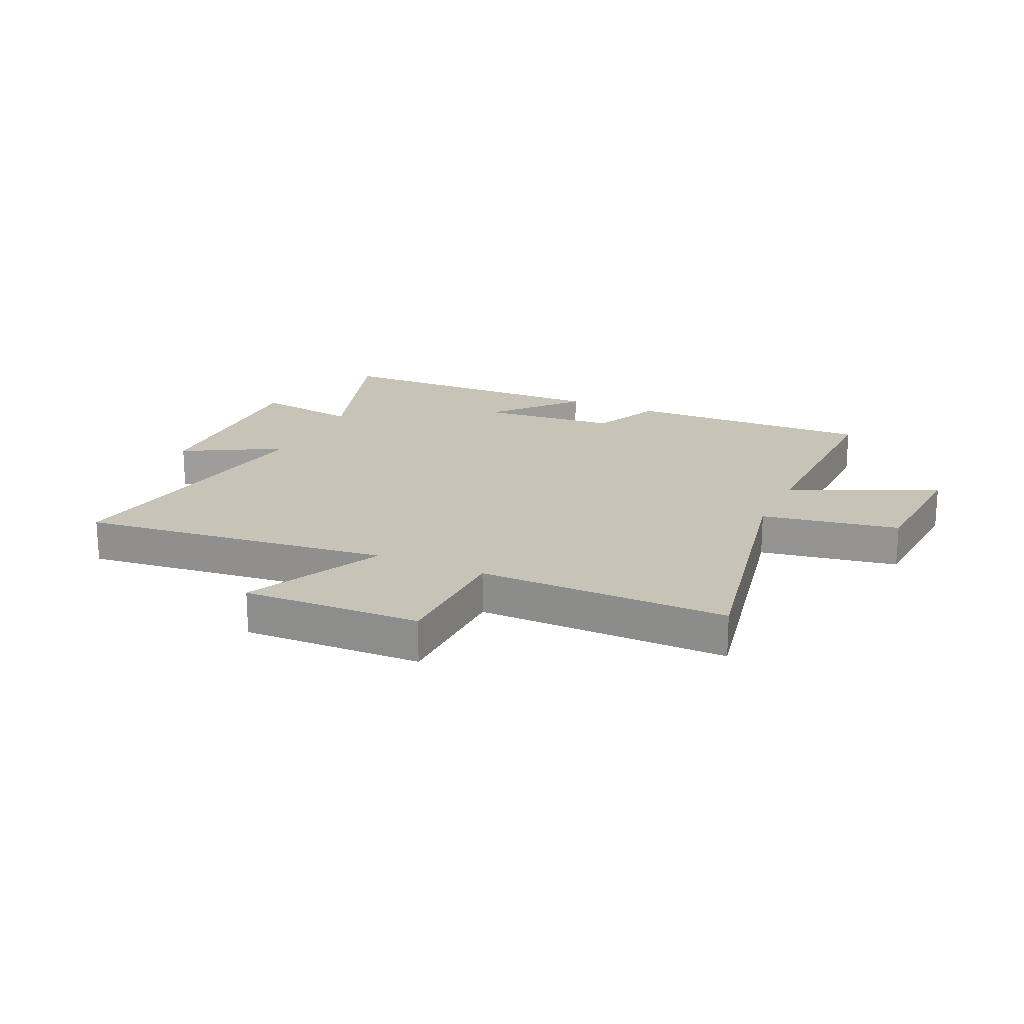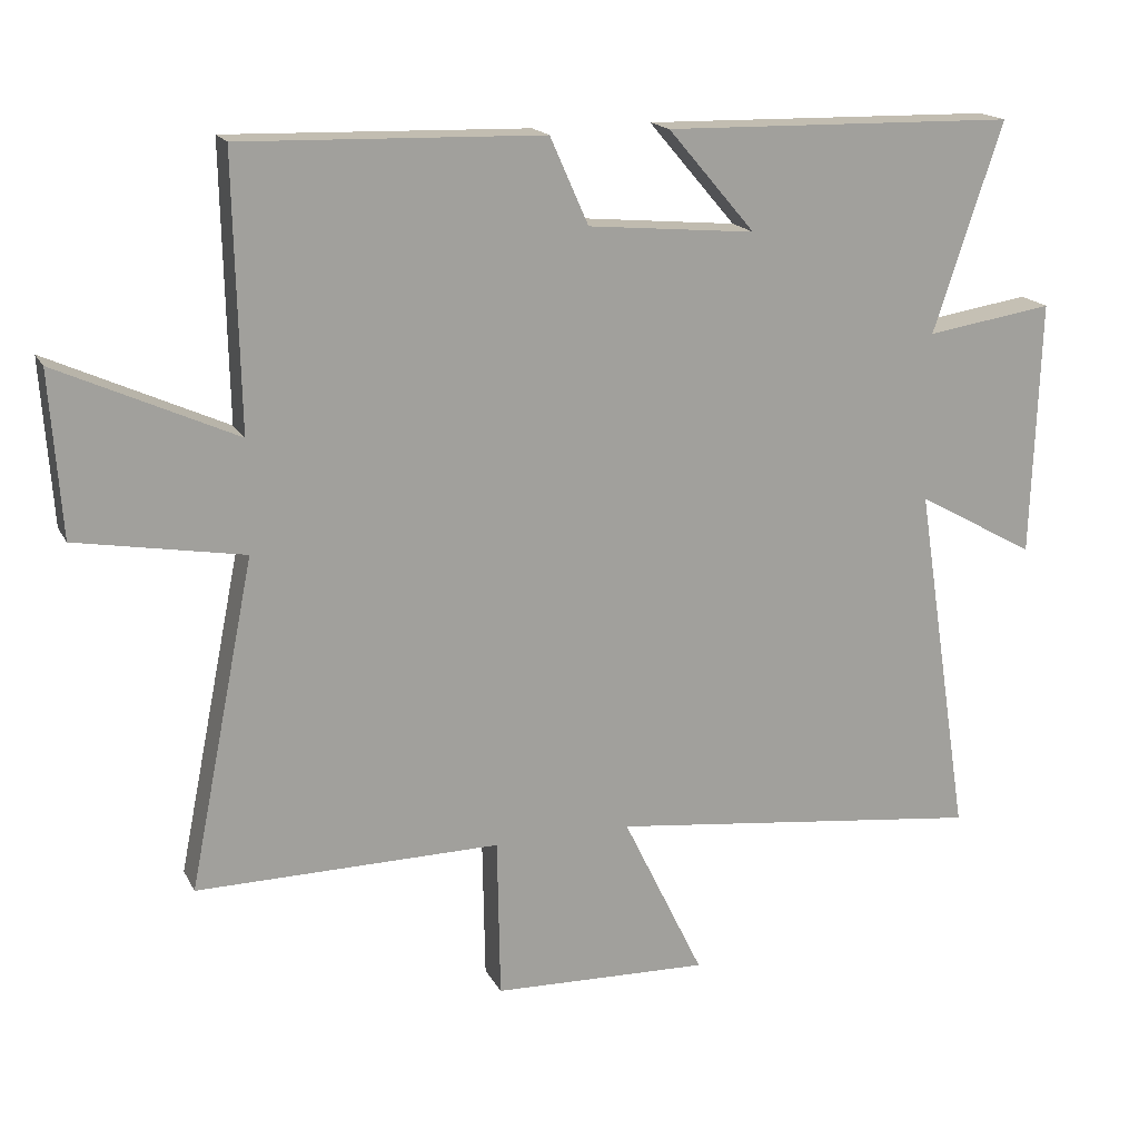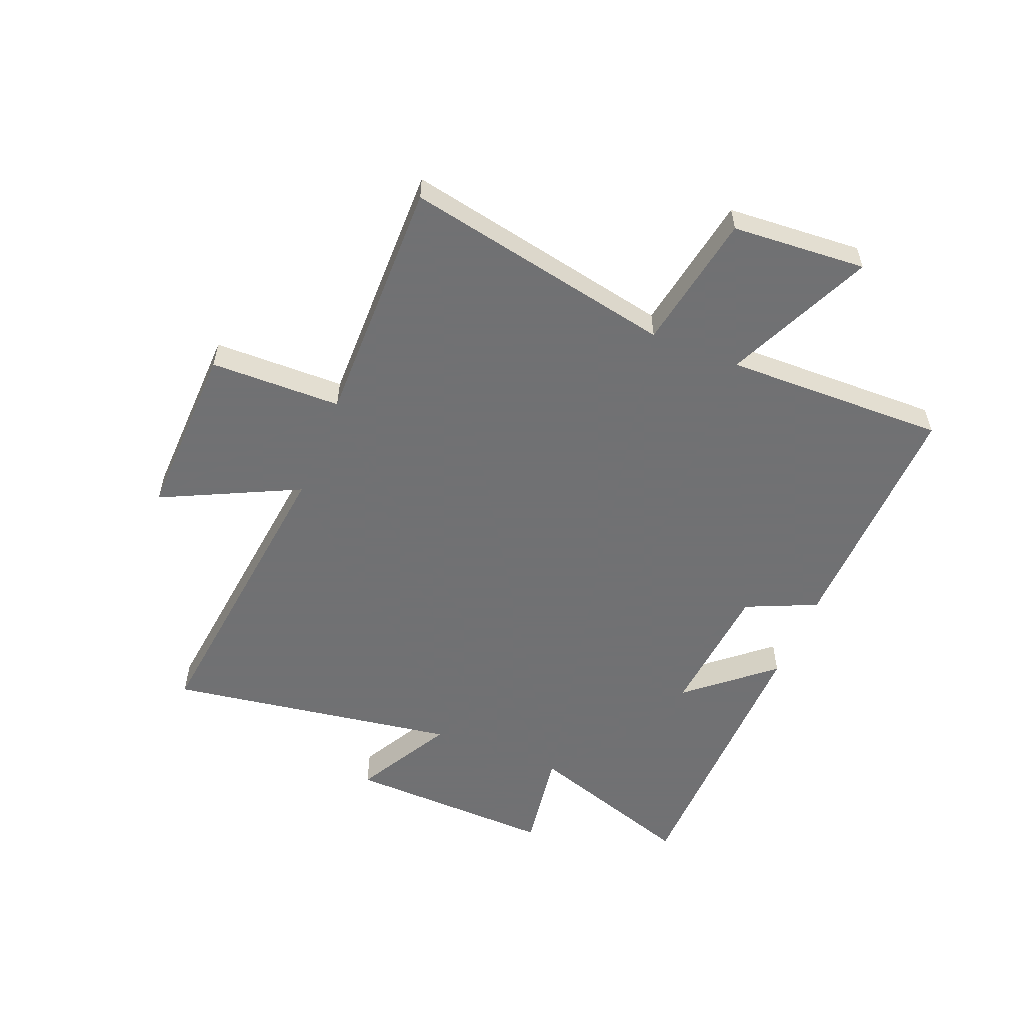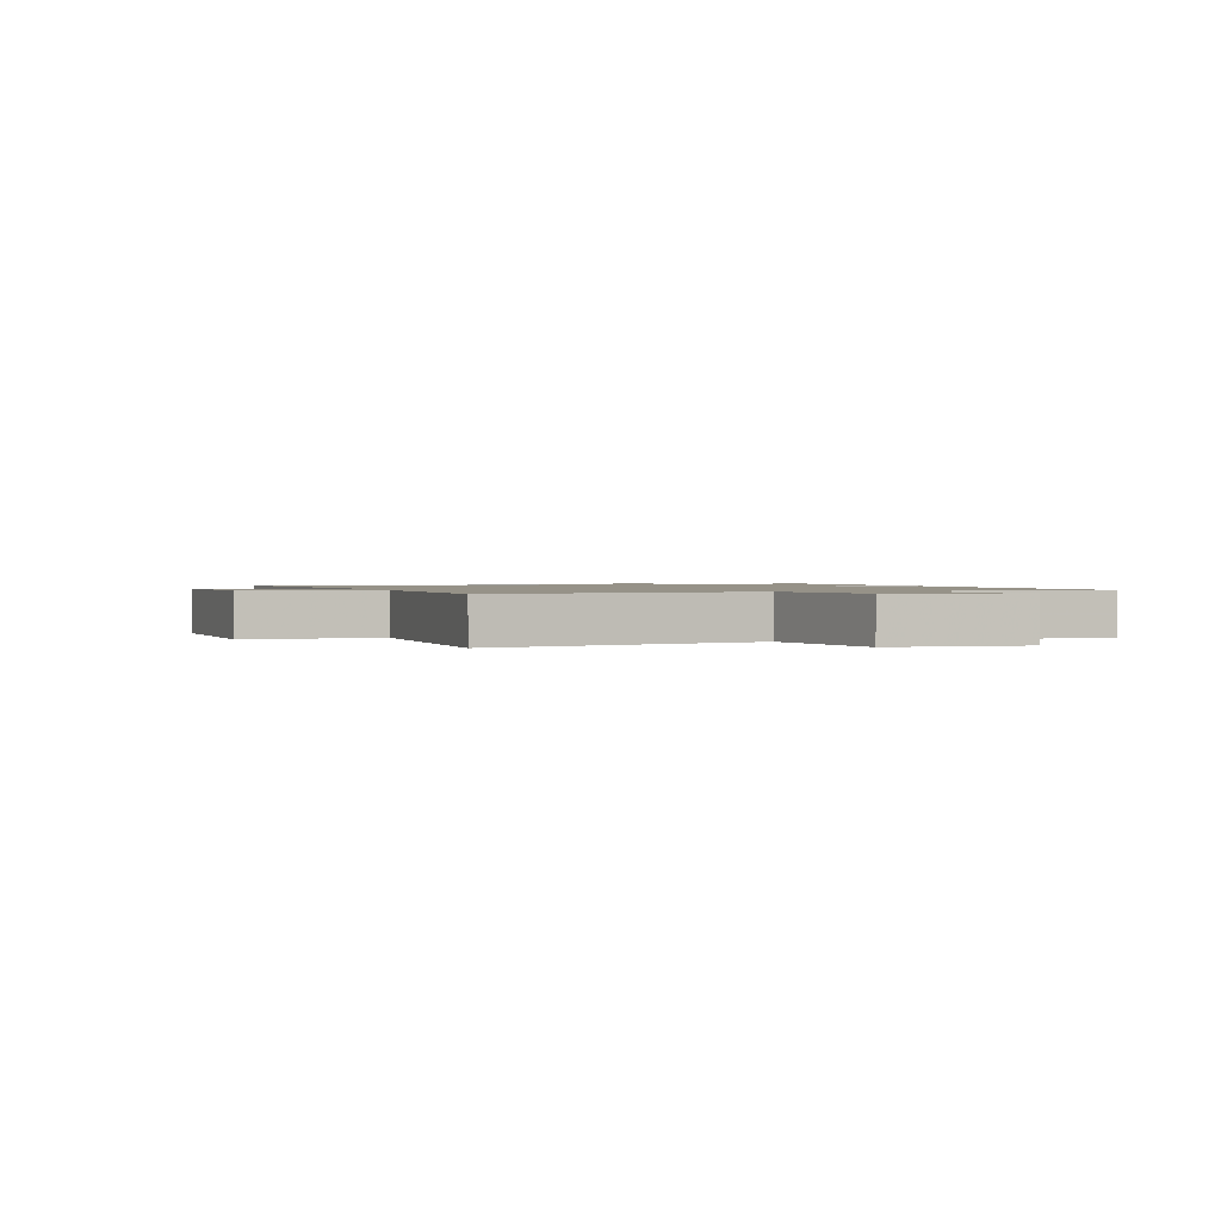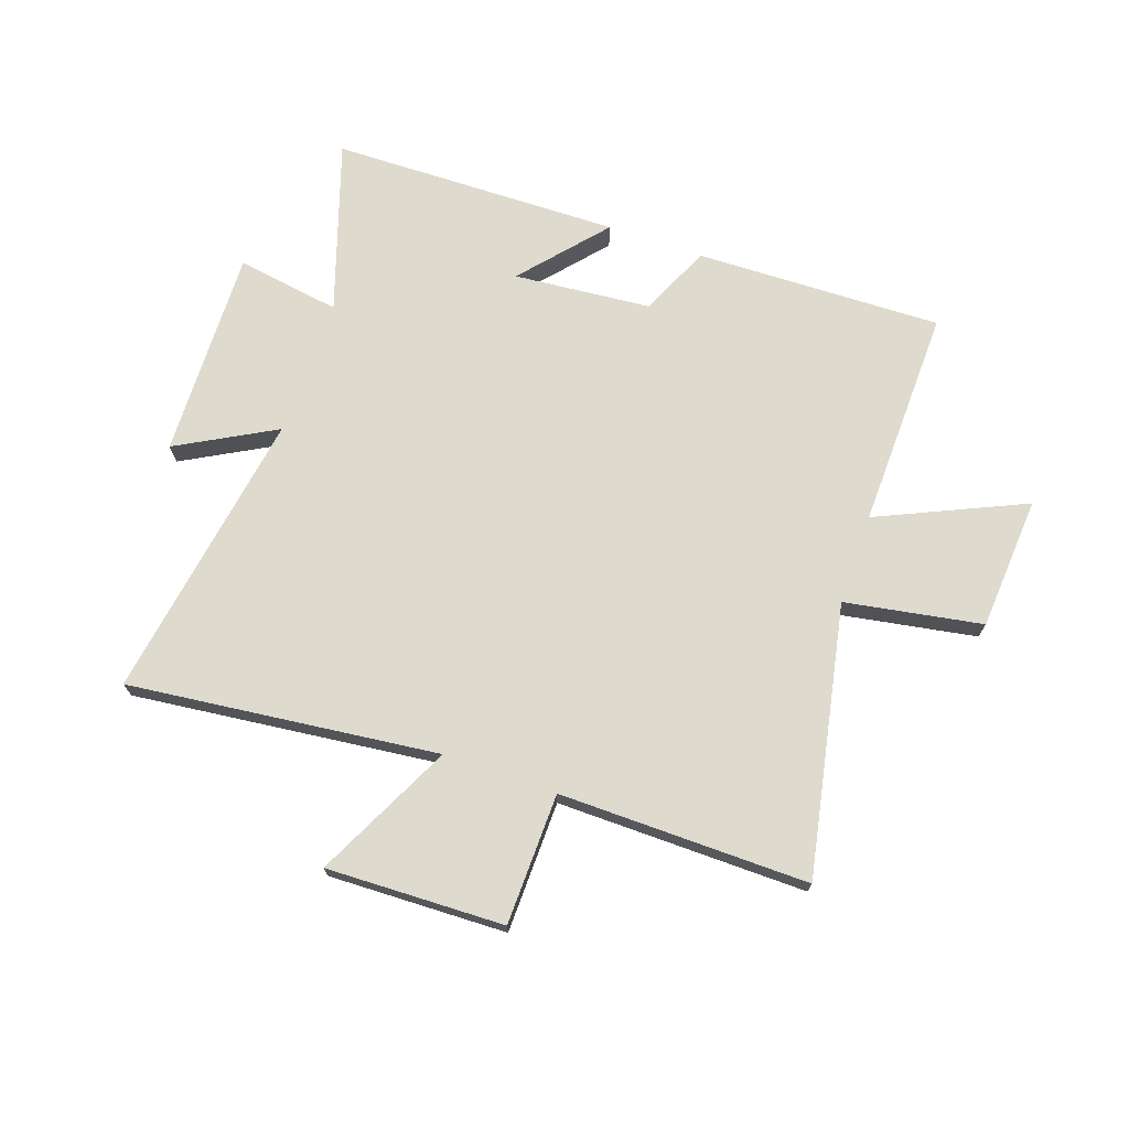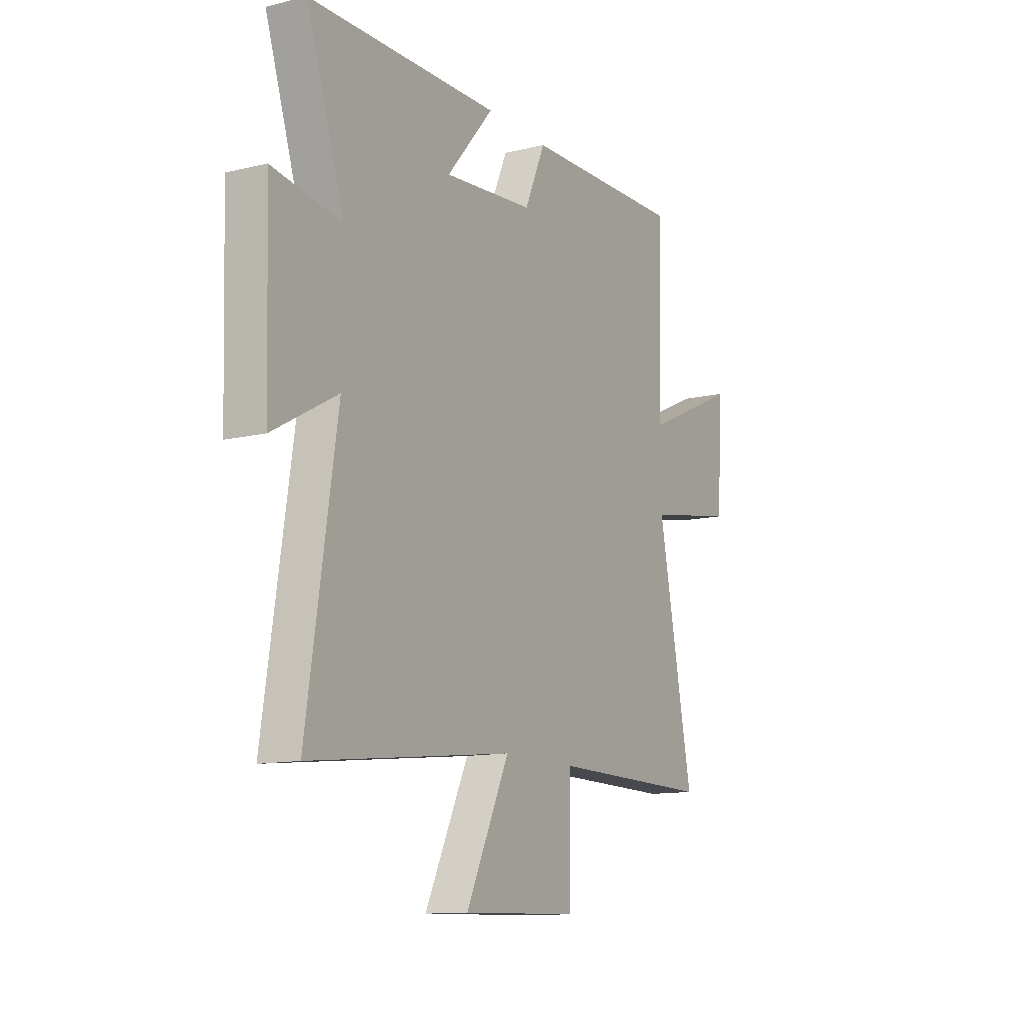
<metadata>
{"format":"obj","ext":"obj","renderer":"f3d","projection":"perspective","resolution":1024,"background":"white","views":[{"elev":19.7,"azim":-155.4,"up":"+Y"},{"elev":17.3,"azim":-19.9,"up":"+Z"},{"elev":-55.3,"azim":-112.0,"up":"+Y"},{"elev":1.2,"azim":-109.3,"up":"+Y"},{"elev":71.2,"azim":-160.7,"up":"+Y"},{"elev":-12.3,"azim":119.5,"up":"+Z"}]}
</metadata>
<code>
v 0.599 0.07 0.49
v 0.5 0.07 0.191
v 0.682 0.07 0.219
v 0.67 0.07 -0.147
v 0.5 0.07 -0.053
v 0.579 0.07 -0.563
v 0.039 0.07 -0.5
v 0.155 0.07 -0.739
v -0.155 0.07 -0.729
v -0.159 0.07 -0.5
v -0.594 0.07 -0.504
v -0.5 0.07 -0.034
v -0.739 0.07 0.008
v -0.755 0.07 0.242
v -0.5 0.07 0.126
v -0.508 0.07 0.512
v -0.077 0.07 0.5
v -0.022 0.07 0.376
v 0.218 0.07 0.354
v 0.093 0.07 0.5
v 0.599 0 0.49
v 0.5 0 0.191
v 0.682 0 0.219
v 0.67 0 -0.147
v 0.5 0 -0.053
v 0.579 0 -0.563
v 0.039 0 -0.5
v 0.155 0 -0.739
v -0.155 0 -0.729
v -0.159 0 -0.5
v -0.594 0 -0.504
v -0.5 0 -0.034
v -0.739 0 0.008
v -0.755 0 0.242
v -0.5 0 0.126
v -0.508 0 0.512
v -0.077 0 0.5
v -0.022 0 0.376
v 0.218 0 0.354
v 0.093 0 0.5
f 19 20 1 2
f 18 19 2
f 15 16 17 18
f 15 18 2
f 12 13 14 15
f 12 15 2
f 10 11 12 2
f 7 8 9 10
f 7 10 2 3
f 5 6 7
f 5 7 3
f 3 4 5
f 22 21 40 39
f 22 39 38
f 38 37 36 35
f 22 38 35
f 35 34 33 32
f 22 35 32
f 22 32 31 30
f 30 29 28 27
f 23 22 30 27
f 27 26 25
f 23 27 25
f 25 24 23
f 1 21 22 2
f 2 22 23 3
f 3 23 24 4
f 4 24 25 5
f 5 25 26 6
f 6 26 27 7
f 7 27 28 8
f 8 28 29 9
f 9 29 30 10
f 10 30 31 11
f 11 31 32 12
f 12 32 33 13
f 13 33 34 14
f 14 34 35 15
f 15 35 36 16
f 16 36 37 17
f 17 37 38 18
f 18 38 39 19
f 19 39 40 20
f 20 40 21 1

</code>
